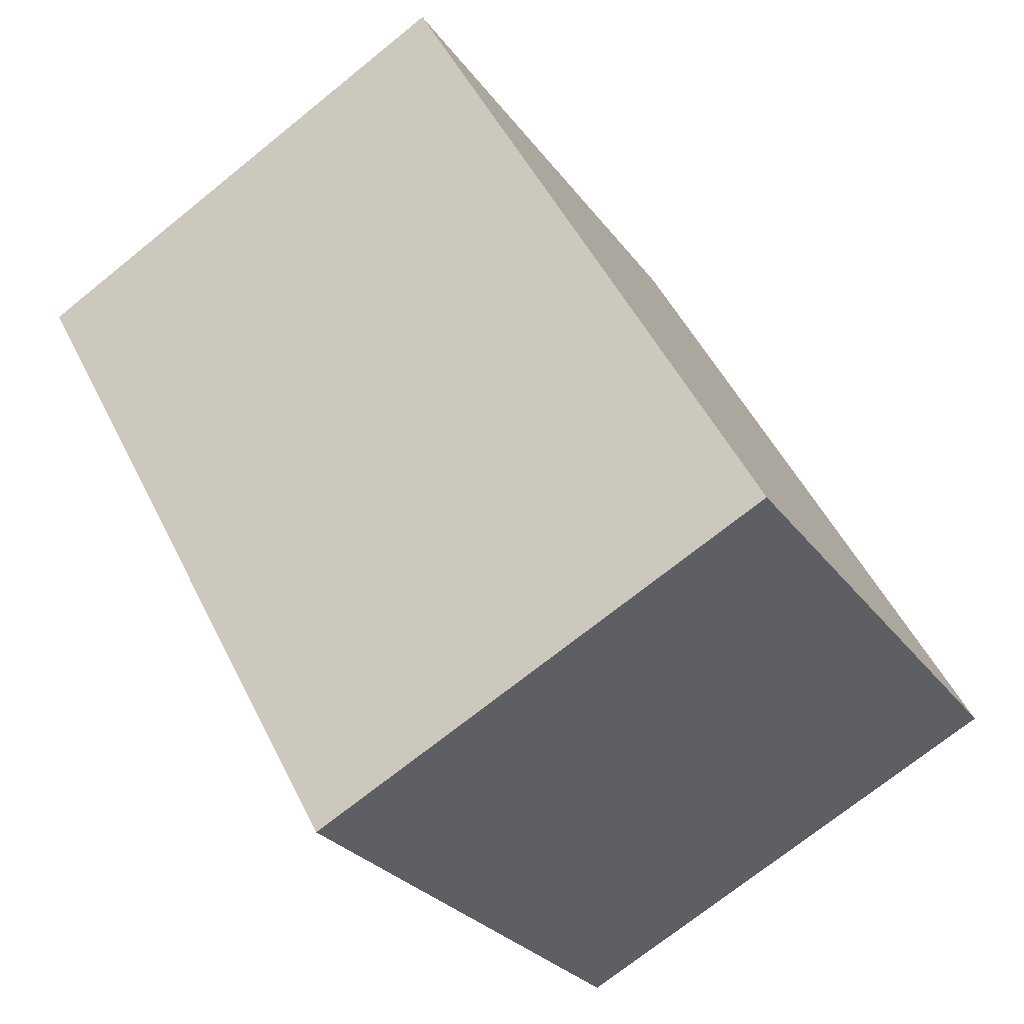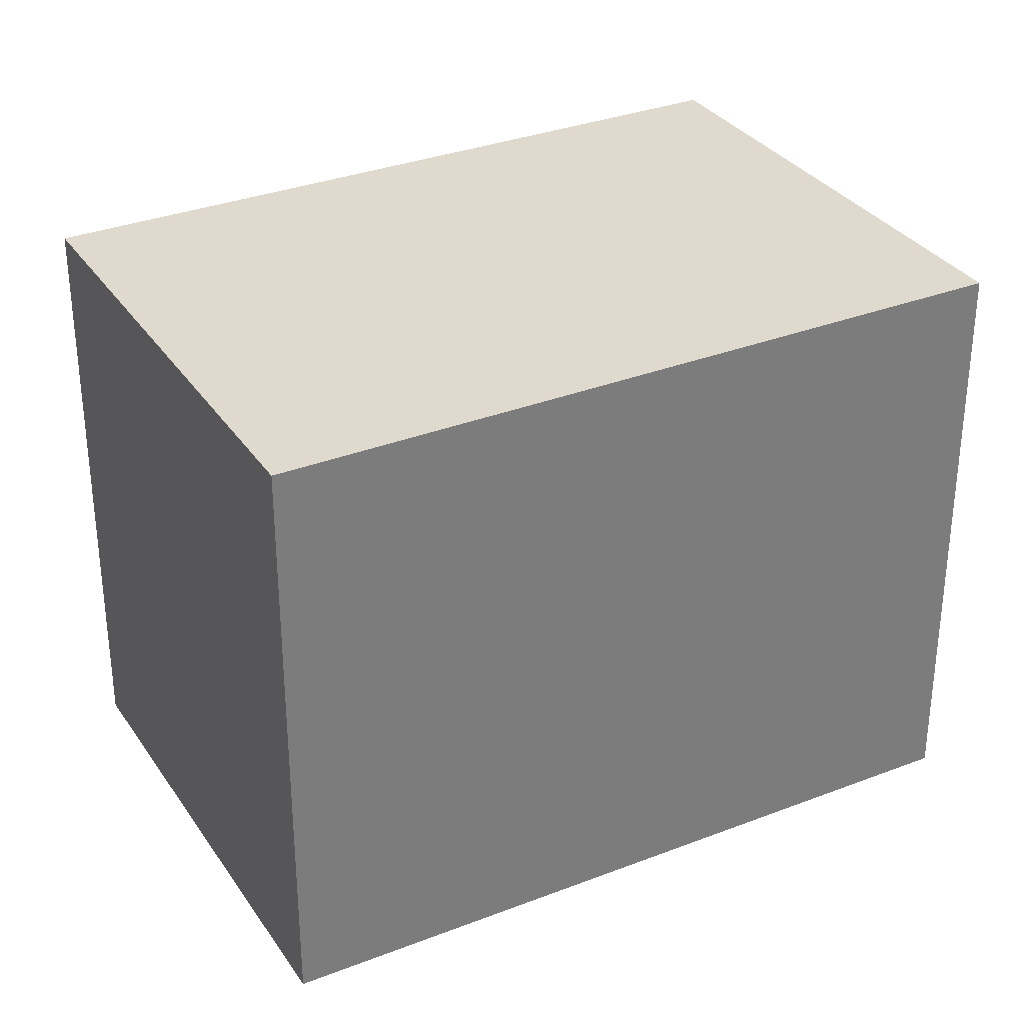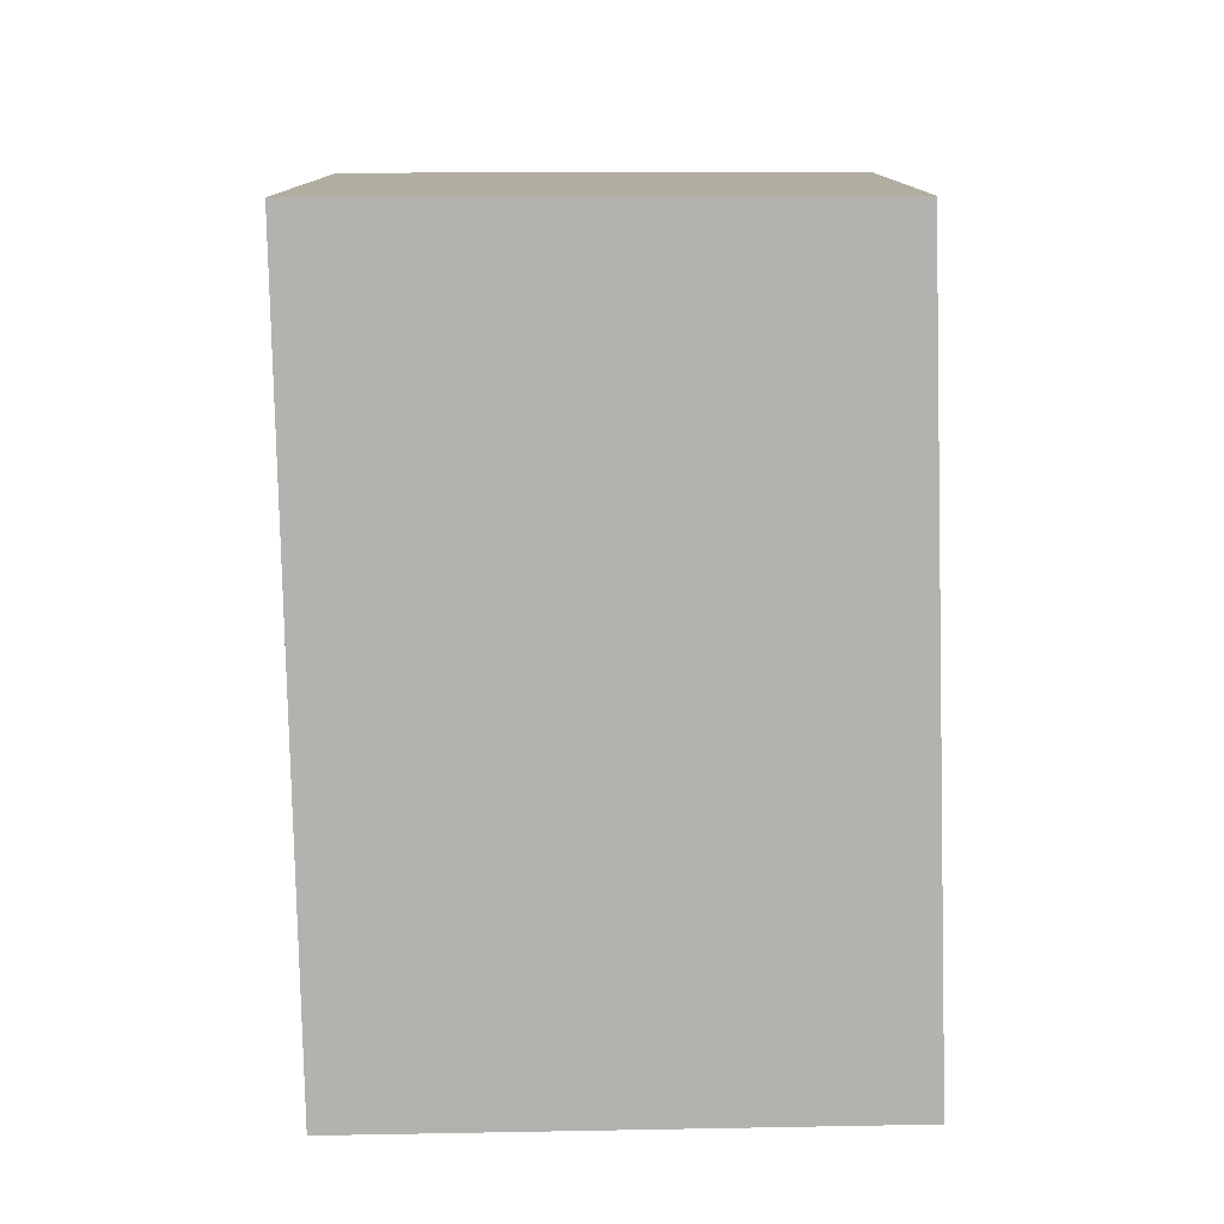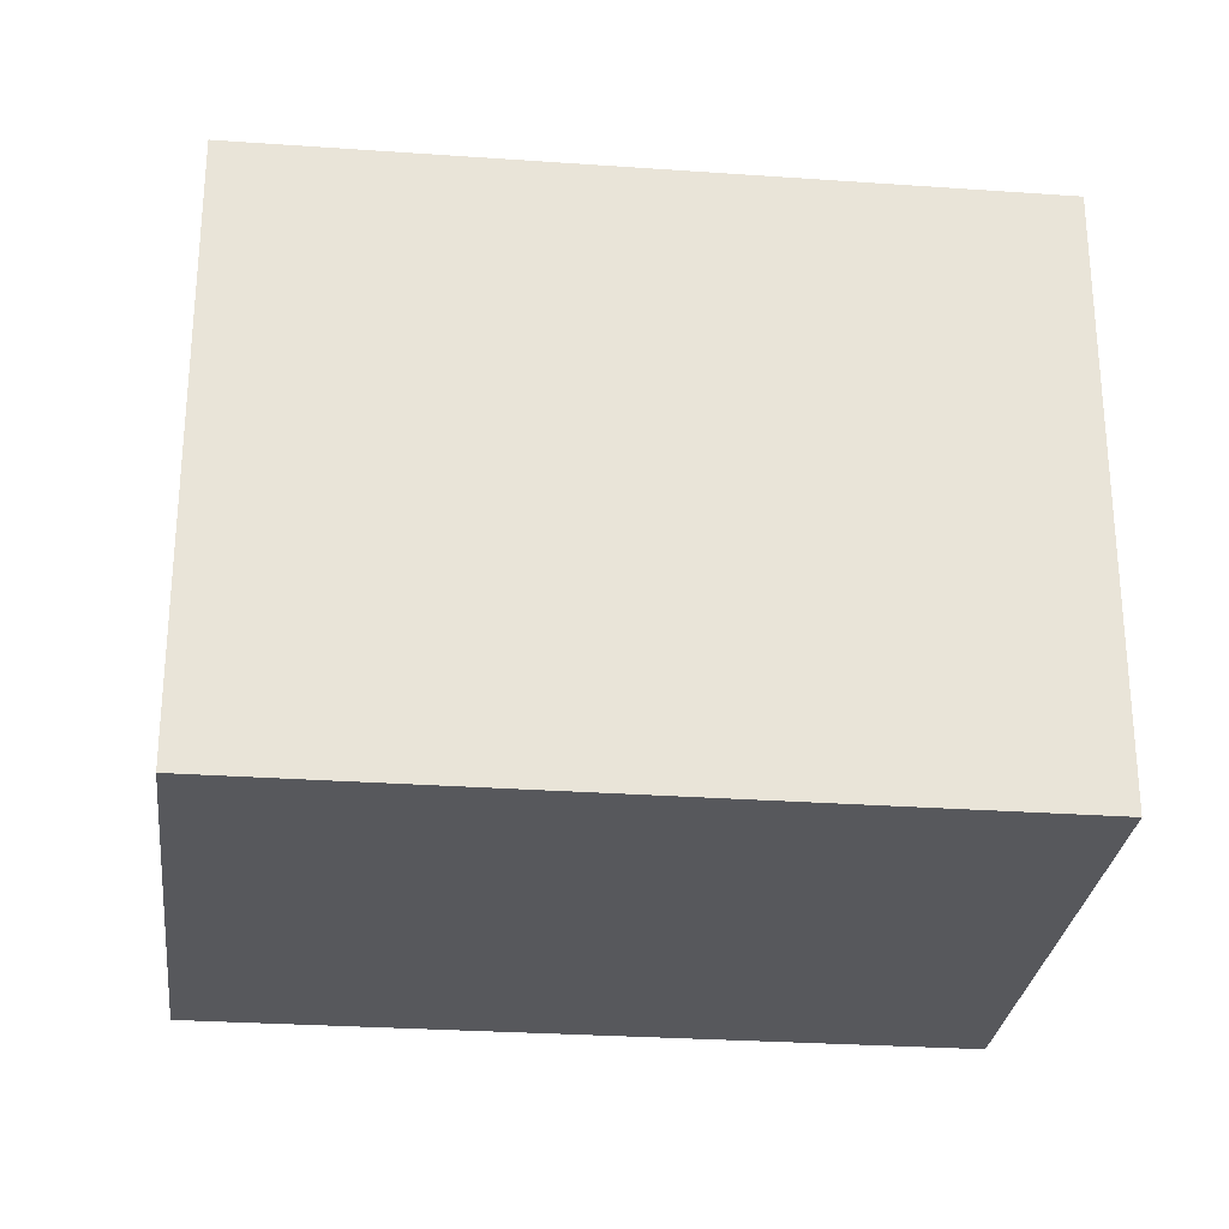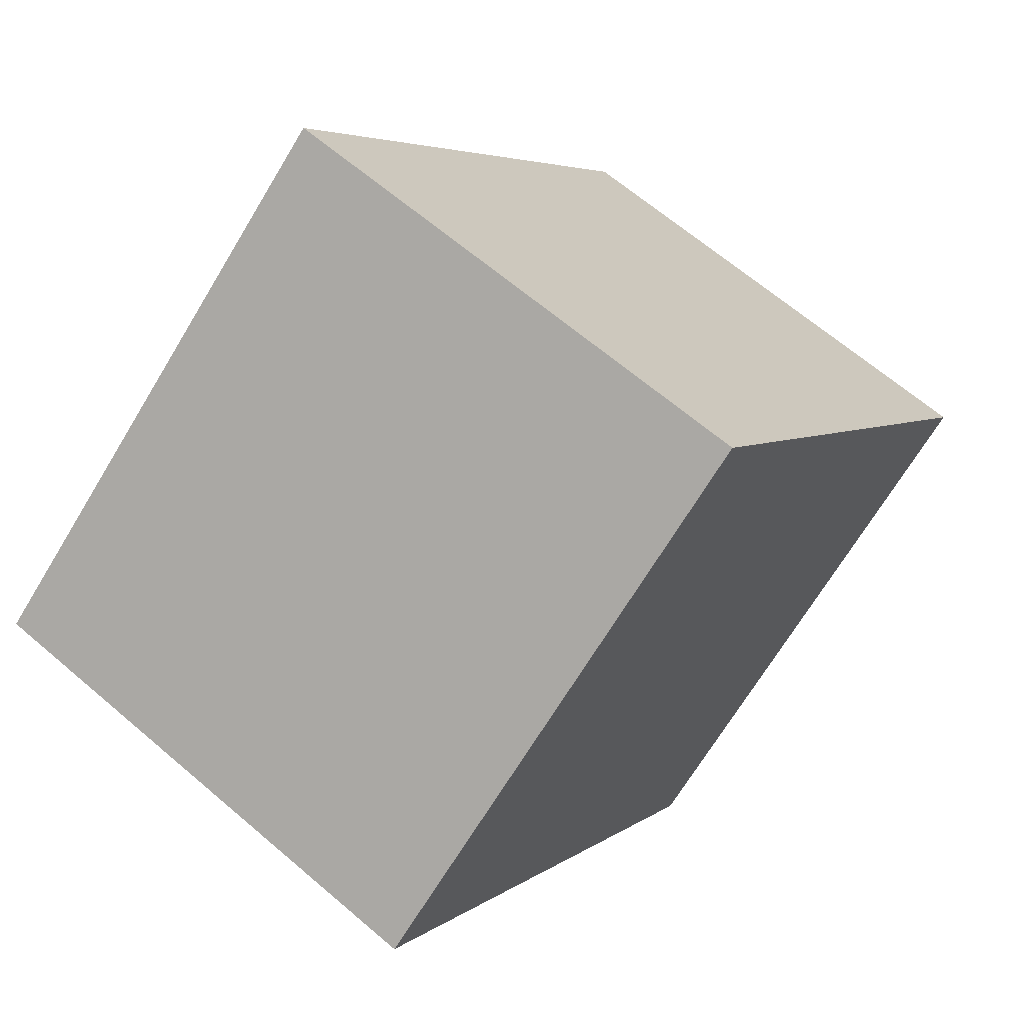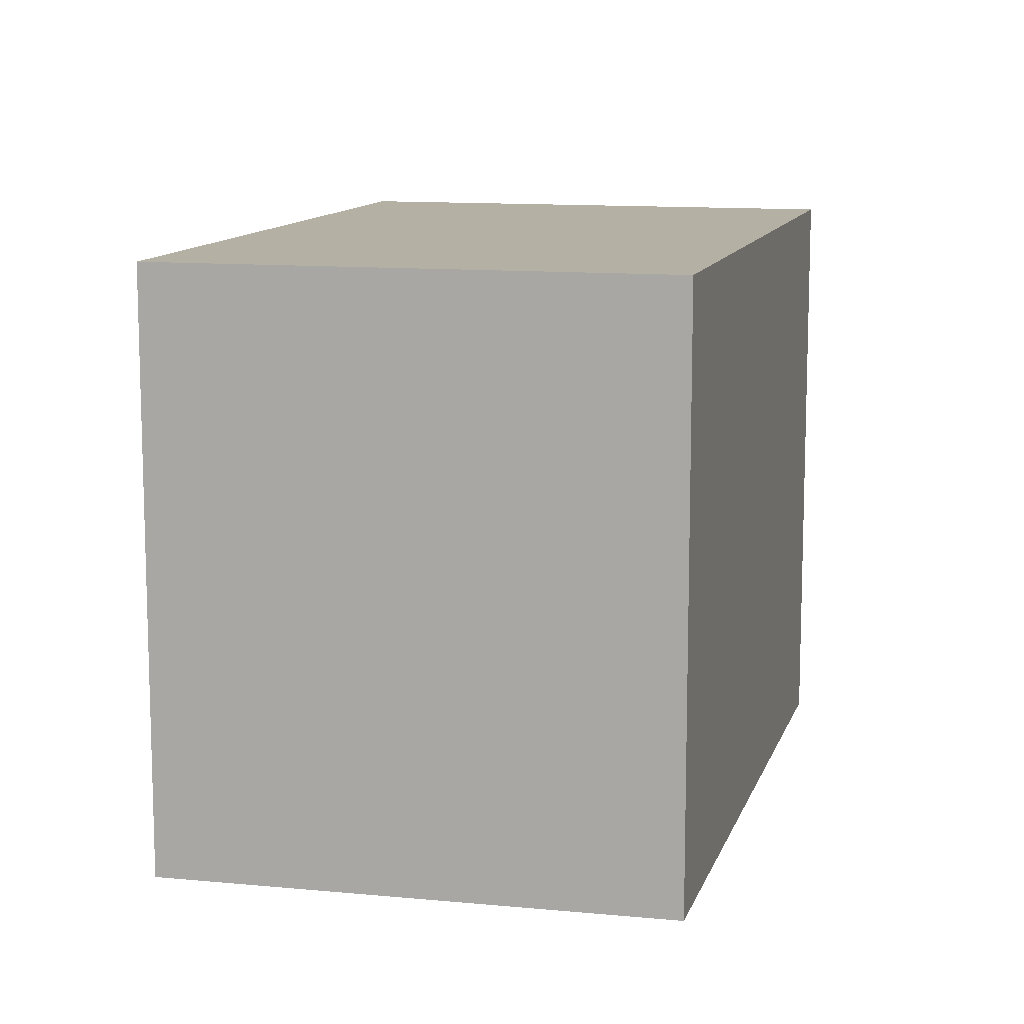
<metadata>
{"format":"obj","ext":"obj","renderer":"f3d","projection":"perspective","resolution":1024,"background":"white","views":[{"elev":-26.7,"azim":27.6,"up":"+Z"},{"elev":32.8,"azim":33.1,"up":"+Y"},{"elev":-79.7,"azim":152.7,"up":"+Y"},{"elev":-28.7,"azim":55.3,"up":"+Y"},{"elev":-69.5,"azim":148.8,"up":"+Z"},{"elev":11.5,"azim":165.7,"up":"+Y"}]}
</metadata>
<code>
v  1.749 2.276 0.945
v  1.386 2.276 -2.511
v  0 2.276 1.394e-16
v  3.14 2.276 -1.6
v  0 0 0
v  1.749 -5.786e-17 0.945
v  3.14 9.797e-17 -1.6
v  1.386 1.538e-16 -2.511
g defaultobject
f 1 2 3
f 2 1 4
f 5 1 3
f 1 5 6
f 6 4 1
f 4 6 7
f 7 2 4
f 2 7 8
f 8 3 2
f 3 8 5
f 8 6 5
f 6 8 7

</code>
